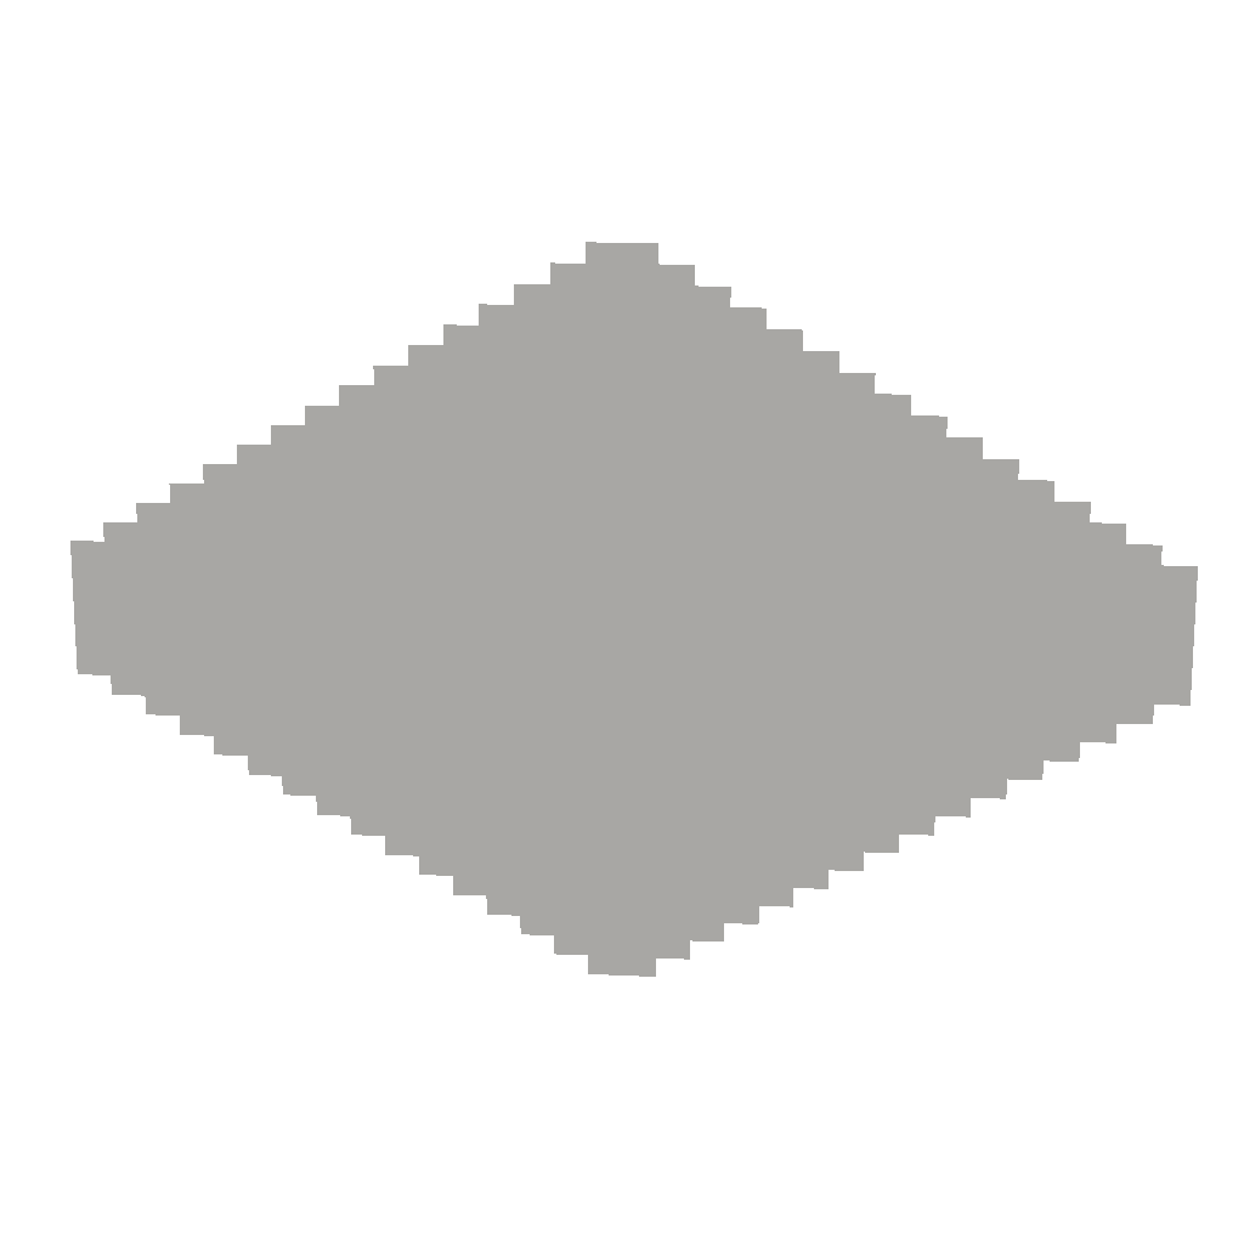
<metadata>
{"format":"obj","ext":"obj","renderer":"f3d","projection":"perspective","resolution":1024,"background":"white","views":[{"elev":14.2,"azim":-174.1,"up":"+Y"}]}
</metadata>
<code>
v -1920 -149 0
v -2176 -149 0
v -2176 363 0
v -1920 363 0
v -2048 -223 0
v -2304 -223 0
v -2304 289 0
v -2048 289 0
v -2176 -298 0
v -2432 -298 0
v -2432 214 0
v -2176 214 0
v -2304 -372 0
v -2560 -372 0
v -2560 140 0
v -2304 140 0
v -2432 -447 0
v -2688 -447 0
v -2688 65 0
v -2432 65 0
v -2560 -521 0
v -2816 -521 0
v -2816 -9 0
v -2560 -9 0
v -2688 -596 0
v -2944 -596 0
v -2944 -84 0
v -2688 -84 0
v -2816 -670 0
v -3072 -670 0
v -3072 -158 0
v -2816 -158 0
v -2944 -745 0
v -3200 -745 0
v -3200 -233 0
v -2944 -233 0
v -3072 -819 0
v -3328 -819 0
v -3328 -307 0
v -3072 -307 0
v -3200 -894 0
v -3456 -894 0
v -3456 -382 0
v -3200 -382 0
v -3328 -968 0
v -3584 -968 0
v -3584 -456 0
v -3328 -456 0
v -3456 -1043 0
v -3712 -1043 0
v -3712 -531 0
v -3456 -531 0
v -3584 -1117 0
v -3840 -1117 0
v -3840 -605 0
v -3584 -605 0
v -3712 -1192 0
v -3968 -1192 0
v -3968 -680 0
v -3712 -680 0
v -3840 -1266 0
v -4096 -1266 0
v -4096 -754 0
v -3840 -754 0
v -1792 -223 0
v -2048 -223 0
v -2048 289 0
v -1792 289 0
v -1920 -298 0
v -2176 -298 0
v -2176 214 0
v -1920 214 0
v -2048 -372 0
v -2304 -372 0
v -2304 140 0
v -2048 140 0
v -2176 -447 0
v -2432 -447 0
v -2432 65 0
v -2176 65 0
v -2304 -521 0
v -2560 -521 0
v -2560 -9 0
v -2304 -9 0
v -2432 -596 0
v -2688 -596 0
v -2688 -84 0
v -2432 -84 0
v -2560 -670 0
v -2816 -670 0
v -2816 -158 0
v -2560 -158 0
v -2688 -745 0
v -2944 -745 0
v -2944 -233 0
v -2688 -233 0
v -2816 -819 0
v -3072 -819 0
v -3072 -307 0
v -2816 -307 0
v -2944 -894 0
v -3200 -894 0
v -3200 -382 0
v -2944 -382 0
v -3072 -968 0
v -3328 -968 0
v -3328 -456 0
v -3072 -456 0
v -3200 -1043 0
v -3456 -1043 0
v -3456 -531 0
v -3200 -531 0
v -3328 -1117 0
v -3584 -1117 0
v -3584 -605 0
v -3328 -605 0
v -3456 -1192 0
v -3712 -1192 0
v -3712 -680 0
v -3456 -680 0
v -3584 -1266 0
v -3840 -1266 0
v -3840 -754 0
v -3584 -754 0
v -3712 -1341 0
v -3968 -1341 0
v -3968 -829 0
v -3712 -829 0
v -1664 -298 0
v -1920 -298 0
v -1920 214 0
v -1664 214 0
v -1792 -372 0
v -2048 -372 0
v -2048 140 0
v -1792 140 0
v -1920 -447 0
v -2176 -447 0
v -2176 65 0
v -1920 65 0
v -2048 -521 0
v -2304 -521 0
v -2304 -9 0
v -2048 -9 0
v -2176 -596 0
v -2432 -596 0
v -2432 -84 0
v -2176 -84 0
v -2304 -670 0
v -2560 -670 0
v -2560 -158 0
v -2304 -158 0
v -2432 -745 0
v -2688 -745 0
v -2688 -233 0
v -2432 -233 0
v -2560 -819 0
v -2816 -819 0
v -2816 -307 0
v -2560 -307 0
v -2688 -894 0
v -2944 -894 0
v -2944 -382 0
v -2688 -382 0
v -2816 -968 0
v -3072 -968 0
v -3072 -456 0
v -2816 -456 0
v -2944 -1043 0
v -3200 -1043 0
v -3200 -531 0
v -2944 -531 0
v -3072 -1117 0
v -3328 -1117 0
v -3328 -605 0
v -3072 -605 0
v -3200 -1192 0
v -3456 -1192 0
v -3456 -680 0
v -3200 -680 0
v -3328 -1266 0
v -3584 -1266 0
v -3584 -754 0
v -3328 -754 0
v -3456 -1341 0
v -3712 -1341 0
v -3712 -829 0
v -3456 -829 0
v -3584 -1415 0
v -3840 -1415 0
v -3840 -903 0
v -3584 -903 0
v -1536 -372 0
v -1792 -372 0
v -1792 140 0
v -1536 140 0
v -1664 -447 0
v -1920 -447 0
v -1920 65 0
v -1664 65 0
v -1792 -521 0
v -2048 -521 0
v -2048 -9 0
v -1792 -9 0
v -1920 -596 0
v -2176 -596 0
v -2176 -84 0
v -1920 -84 0
v -2048 -670 0
v -2304 -670 0
v -2304 -158 0
v -2048 -158 0
v -2176 -745 0
v -2432 -745 0
v -2432 -233 0
v -2176 -233 0
v -2304 -819 0
v -2560 -819 0
v -2560 -307 0
v -2304 -307 0
v -2432 -894 0
v -2688 -894 0
v -2688 -382 0
v -2432 -382 0
v -2560 -968 0
v -2816 -968 0
v -2816 -456 0
v -2560 -456 0
v -2688 -1043 0
v -2944 -1043 0
v -2944 -531 0
v -2688 -531 0
v -2816 -1117 0
v -3072 -1117 0
v -3072 -605 0
v -2816 -605 0
v -2944 -1192 0
v -3200 -1192 0
v -3200 -680 0
v -2944 -680 0
v -3072 -1266 0
v -3328 -1266 0
v -3328 -754 0
v -3072 -754 0
v -3200 -1341 0
v -3456 -1341 0
v -3456 -829 0
v -3200 -829 0
v -3328 -1415 0
v -3584 -1415 0
v -3584 -903 0
v -3328 -903 0
v -3456 -1490 0
v -3712 -1490 0
v -3712 -978 0
v -3456 -978 0
v -1408 -447 0
v -1664 -447 0
v -1664 65 0
v -1408 65 0
v -1536 -521 0
v -1792 -521 0
v -1792 -9 0
v -1536 -9 0
v -1664 -596 0
v -1920 -596 0
v -1920 -84 0
v -1664 -84 0
v -1792 -670 0
v -2048 -670 0
v -2048 -158 0
v -1792 -158 0
v -1920 -745 0
v -2176 -745 0
v -2176 -233 0
v -1920 -233 0
v -2048 -819 0
v -2304 -819 0
v -2304 -307 0
v -2048 -307 0
v -2176 -894 0
v -2432 -894 0
v -2432 -382 0
v -2176 -382 0
v -2304 -968 0
v -2560 -968 0
v -2560 -456 0
v -2304 -456 0
v -2432 -1043 0
v -2688 -1043 0
v -2688 -531 0
v -2432 -531 0
v -2560 -1117 0
v -2816 -1117 0
v -2816 -605 0
v -2560 -605 0
v -2688 -1192 0
v -2944 -1192 0
v -2944 -680 0
v -2688 -680 0
v -2816 -1266 0
v -3072 -1266 0
v -3072 -754 0
v -2816 -754 0
v -2944 -1341 0
v -3200 -1341 0
v -3200 -829 0
v -2944 -829 0
v -3072 -1415 0
v -3328 -1415 0
v -3328 -903 0
v -3072 -903 0
v -3200 -1490 0
v -3456 -1490 0
v -3456 -978 0
v -3200 -978 0
v -3328 -1564 0
v -3584 -1564 0
v -3584 -1052 0
v -3328 -1052 0
v -1280 -521 0
v -1536 -521 0
v -1536 -9 0
v -1280 -9 0
v -1408 -596 0
v -1664 -596 0
v -1664 -84 0
v -1408 -84 0
v -1536 -670 0
v -1792 -670 0
v -1792 -158 0
v -1536 -158 0
v -1664 -745 0
v -1920 -745 0
v -1920 -233 0
v -1664 -233 0
v -1792 -819 0
v -2048 -819 0
v -2048 -307 0
v -1792 -307 0
v -1920 -894 0
v -2176 -894 0
v -2176 -382 0
v -1920 -382 0
v -2048 -968 0
v -2304 -968 0
v -2304 -456 0
v -2048 -456 0
v -2176 -1043 0
v -2432 -1043 0
v -2432 -531 0
v -2176 -531 0
v -2304 -1117 0
v -2560 -1117 0
v -2560 -605 0
v -2304 -605 0
v -2432 -1192 0
v -2688 -1192 0
v -2688 -680 0
v -2432 -680 0
v -2560 -1266 0
v -2816 -1266 0
v -2816 -754 0
v -2560 -754 0
v -2688 -1341 0
v -2944 -1341 0
v -2944 -829 0
v -2688 -829 0
v -2816 -1415 0
v -3072 -1415 0
v -3072 -903 0
v -2816 -903 0
v -2944 -1490 0
v -3200 -1490 0
v -3200 -978 0
v -2944 -978 0
v -3072 -1564 0
v -3328 -1564 0
v -3328 -1052 0
v -3072 -1052 0
v -3200 -1639 0
v -3456 -1639 0
v -3456 -1127 0
v -3200 -1127 0
v -1152 -596 0
v -1408 -596 0
v -1408 -84 0
v -1152 -84 0
v -1280 -670 0
v -1536 -670 0
v -1536 -158 0
v -1280 -158 0
v -1408 -745 0
v -1664 -745 0
v -1664 -233 0
v -1408 -233 0
v -1536 -819 0
v -1792 -819 0
v -1792 -307 0
v -1536 -307 0
v -1664 -894 0
v -1920 -894 0
v -1920 -382 0
v -1664 -382 0
v -1792 -968 0
v -2048 -968 0
v -2048 -456 0
v -1792 -456 0
v -1920 -1043 0
v -2176 -1043 0
v -2176 -531 0
v -1920 -531 0
v -2048 -1117 0
v -2304 -1117 0
v -2304 -605 0
v -2048 -605 0
v -2176 -1192 0
v -2432 -1192 0
v -2432 -680 0
v -2176 -680 0
v -2304 -1266 0
v -2560 -1266 0
v -2560 -754 0
v -2304 -754 0
v -2432 -1341 0
v -2688 -1341 0
v -2688 -829 0
v -2432 -829 0
v -2560 -1415 0
v -2816 -1415 0
v -2816 -903 0
v -2560 -903 0
v -2688 -1490 0
v -2944 -1490 0
v -2944 -978 0
v -2688 -978 0
v -2816 -1564 0
v -3072 -1564 0
v -3072 -1052 0
v -2816 -1052 0
v -2944 -1639 0
v -3200 -1639 0
v -3200 -1127 0
v -2944 -1127 0
v -3072 -1713 0
v -3328 -1713 0
v -3328 -1201 0
v -3072 -1201 0
v -1024 -670 0
v -1280 -670 0
v -1280 -158 0
v -1024 -158 0
v -1152 -745 0
v -1408 -745 0
v -1408 -233 0
v -1152 -233 0
v -1280 -819 0
v -1536 -819 0
v -1536 -307 0
v -1280 -307 0
v -1408 -894 0
v -1664 -894 0
v -1664 -382 0
v -1408 -382 0
v -1536 -968 0
v -1792 -968 0
v -1792 -456 0
v -1536 -456 0
v -1664 -1043 0
v -1920 -1043 0
v -1920 -531 0
v -1664 -531 0
v -1792 -1117 0
v -2048 -1117 0
v -2048 -605 0
v -1792 -605 0
v -1920 -1192 0
v -2176 -1192 0
v -2176 -680 0
v -1920 -680 0
v -2048 -1266 0
v -2304 -1266 0
v -2304 -754 0
v -2048 -754 0
v -2176 -1341 0
v -2432 -1341 0
v -2432 -829 0
v -2176 -829 0
v -2304 -1415 0
v -2560 -1415 0
v -2560 -903 0
v -2304 -903 0
v -2432 -1490 0
v -2688 -1490 0
v -2688 -978 0
v -2432 -978 0
v -2560 -1564 0
v -2816 -1564 0
v -2816 -1052 0
v -2560 -1052 0
v -2688 -1639 0
v -2944 -1639 0
v -2944 -1127 0
v -2688 -1127 0
v -2816 -1713 0
v -3072 -1713 0
v -3072 -1201 0
v -2816 -1201 0
v -2944 -1788 0
v -3200 -1788 0
v -3200 -1276 0
v -2944 -1276 0
v -896 -745 0
v -1152 -745 0
v -1152 -233 0
v -896 -233 0
v -1024 -819 0
v -1280 -819 0
v -1280 -307 0
v -1024 -307 0
v -1152 -894 0
v -1408 -894 0
v -1408 -382 0
v -1152 -382 0
v -1280 -968 0
v -1536 -968 0
v -1536 -456 0
v -1280 -456 0
v -1408 -1043 0
v -1664 -1043 0
v -1664 -531 0
v -1408 -531 0
v -1536 -1117 0
v -1792 -1117 0
v -1792 -605 0
v -1536 -605 0
v -1664 -1192 0
v -1920 -1192 0
v -1920 -680 0
v -1664 -680 0
v -1792 -1266 0
v -2048 -1266 0
v -2048 -754 0
v -1792 -754 0
v -1920 -1341 0
v -2176 -1341 0
v -2176 -829 0
v -1920 -829 0
v -2048 -1415 0
v -2304 -1415 0
v -2304 -903 0
v -2048 -903 0
v -2176 -1490 0
v -2432 -1490 0
v -2432 -978 0
v -2176 -978 0
v -2304 -1564 0
v -2560 -1564 0
v -2560 -1052 0
v -2304 -1052 0
v -2432 -1639 0
v -2688 -1639 0
v -2688 -1127 0
v -2432 -1127 0
v -2560 -1713 0
v -2816 -1713 0
v -2816 -1201 0
v -2560 -1201 0
v -2688 -1788 0
v -2944 -1788 0
v -2944 -1276 0
v -2688 -1276 0
v -2816 -1862 0
v -3072 -1862 0
v -3072 -1350 0
v -2816 -1350 0
v -768 -819 0
v -1024 -819 0
v -1024 -307 0
v -768 -307 0
v -896 -894 0
v -1152 -894 0
v -1152 -382 0
v -896 -382 0
v -1024 -968 0
v -1280 -968 0
v -1280 -456 0
v -1024 -456 0
v -1152 -1043 0
v -1408 -1043 0
v -1408 -531 0
v -1152 -531 0
v -1280 -1117 0
v -1536 -1117 0
v -1536 -605 0
v -1280 -605 0
v -1408 -1192 0
v -1664 -1192 0
v -1664 -680 0
v -1408 -680 0
v -1536 -1266 0
v -1792 -1266 0
v -1792 -754 0
v -1536 -754 0
v -1664 -1341 0
v -1920 -1341 0
v -1920 -829 0
v -1664 -829 0
v -1792 -1415 0
v -2048 -1415 0
v -2048 -903 0
v -1792 -903 0
v -1920 -1490 0
v -2176 -1490 0
v -2176 -978 0
v -1920 -978 0
v -2048 -1564 0
v -2304 -1564 0
v -2304 -1052 0
v -2048 -1052 0
v -2176 -1639 0
v -2432 -1639 0
v -2432 -1127 0
v -2176 -1127 0
v -2304 -1713 0
v -2560 -1713 0
v -2560 -1201 0
v -2304 -1201 0
v -2432 -1788 0
v -2688 -1788 0
v -2688 -1276 0
v -2432 -1276 0
v -2560 -1862 0
v -2816 -1862 0
v -2816 -1350 0
v -2560 -1350 0
v -2688 -1937 0
v -2944 -1937 0
v -2944 -1425 0
v -2688 -1425 0
v -640 -894 0
v -896 -894 0
v -896 -382 0
v -640 -382 0
v -768 -968 0
v -1024 -968 0
v -1024 -456 0
v -768 -456 0
v -896 -1043 0
v -1152 -1043 0
v -1152 -531 0
v -896 -531 0
v -1024 -1117 0
v -1280 -1117 0
v -1280 -605 0
v -1024 -605 0
v -1152 -1192 0
v -1408 -1192 0
v -1408 -680 0
v -1152 -680 0
v -1280 -1266 0
v -1536 -1266 0
v -1536 -754 0
v -1280 -754 0
v -1408 -1341 0
v -1664 -1341 0
v -1664 -829 0
v -1408 -829 0
v -1536 -1415 0
v -1792 -1415 0
v -1792 -903 0
v -1536 -903 0
v -1664 -1490 0
v -1920 -1490 0
v -1920 -978 0
v -1664 -978 0
v -1792 -1564 0
v -2048 -1564 0
v -2048 -1052 0
v -1792 -1052 0
v -1920 -1639 0
v -2176 -1639 0
v -2176 -1127 0
v -1920 -1127 0
v -2048 -1713 0
v -2304 -1713 0
v -2304 -1201 0
v -2048 -1201 0
v -2176 -1788 0
v -2432 -1788 0
v -2432 -1276 0
v -2176 -1276 0
v -2304 -1862 0
v -2560 -1862 0
v -2560 -1350 0
v -2304 -1350 0
v -2432 -1937 0
v -2688 -1937 0
v -2688 -1425 0
v -2432 -1425 0
v -2560 -2011 0
v -2816 -2011 0
v -2816 -1499 0
v -2560 -1499 0
v -512 -968 0
v -768 -968 0
v -768 -456 0
v -512 -456 0
v -640 -1043 0
v -896 -1043 0
v -896 -531 0
v -640 -531 0
v -768 -1117 0
v -1024 -1117 0
v -1024 -605 0
v -768 -605 0
v -896 -1192 0
v -1152 -1192 0
v -1152 -680 0
v -896 -680 0
v -1024 -1266 0
v -1280 -1266 0
v -1280 -754 0
v -1024 -754 0
v -1152 -1341 0
v -1408 -1341 0
v -1408 -829 0
v -1152 -829 0
v -1280 -1415 0
v -1536 -1415 0
v -1536 -903 0
v -1280 -903 0
v -1408 -1490 0
v -1664 -1490 0
v -1664 -978 0
v -1408 -978 0
v -1536 -1564 0
v -1792 -1564 0
v -1792 -1052 0
v -1536 -1052 0
v -1664 -1639 0
v -1920 -1639 0
v -1920 -1127 0
v -1664 -1127 0
v -1792 -1713 0
v -2048 -1713 0
v -2048 -1201 0
v -1792 -1201 0
v -1920 -1788 0
v -2176 -1788 0
v -2176 -1276 0
v -1920 -1276 0
v -2048 -1862 0
v -2304 -1862 0
v -2304 -1350 0
v -2048 -1350 0
v -2176 -1937 0
v -2432 -1937 0
v -2432 -1425 0
v -2176 -1425 0
v -2304 -2011 0
v -2560 -2011 0
v -2560 -1499 0
v -2304 -1499 0
v -2432 -2086 0
v -2688 -2086 0
v -2688 -1574 0
v -2432 -1574 0
v -384 -1043 0
v -640 -1043 0
v -640 -531 0
v -384 -531 0
v -512 -1117 0
v -768 -1117 0
v -768 -605 0
v -512 -605 0
v -640 -1192 0
v -896 -1192 0
v -896 -680 0
v -640 -680 0
v -768 -1266 0
v -1024 -1266 0
v -1024 -754 0
v -768 -754 0
v -896 -1341 0
v -1152 -1341 0
v -1152 -829 0
v -896 -829 0
v -1024 -1415 0
v -1280 -1415 0
v -1280 -903 0
v -1024 -903 0
v -1152 -1490 0
v -1408 -1490 0
v -1408 -978 0
v -1152 -978 0
v -1280 -1564 0
v -1536 -1564 0
v -1536 -1052 0
v -1280 -1052 0
v -1408 -1639 0
v -1664 -1639 0
v -1664 -1127 0
v -1408 -1127 0
v -1536 -1713 0
v -1792 -1713 0
v -1792 -1201 0
v -1536 -1201 0
v -1664 -1788 0
v -1920 -1788 0
v -1920 -1276 0
v -1664 -1276 0
v -1792 -1862 0
v -2048 -1862 0
v -2048 -1350 0
v -1792 -1350 0
v -1920 -1937 0
v -2176 -1937 0
v -2176 -1425 0
v -1920 -1425 0
v -2048 -2011 0
v -2304 -2011 0
v -2304 -1499 0
v -2048 -1499 0
v -2176 -2086 0
v -2432 -2086 0
v -2432 -1574 0
v -2176 -1574 0
v -2304 -2160 0
v -2560 -2160 0
v -2560 -1648 0
v -2304 -1648 0
v -256 -1117 0
v -512 -1117 0
v -512 -605 0
v -256 -605 0
v -384 -1192 0
v -640 -1192 0
v -640 -680 0
v -384 -680 0
v -512 -1266 0
v -768 -1266 0
v -768 -754 0
v -512 -754 0
v -640 -1341 0
v -896 -1341 0
v -896 -829 0
v -640 -829 0
v -768 -1415 0
v -1024 -1415 0
v -1024 -903 0
v -768 -903 0
v -896 -1490 0
v -1152 -1490 0
v -1152 -978 0
v -896 -978 0
v -1024 -1564 0
v -1280 -1564 0
v -1280 -1052 0
v -1024 -1052 0
v -1152 -1639 0
v -1408 -1639 0
v -1408 -1127 0
v -1152 -1127 0
v -1280 -1713 0
v -1536 -1713 0
v -1536 -1201 0
v -1280 -1201 0
v -1408 -1788 0
v -1664 -1788 0
v -1664 -1276 0
v -1408 -1276 0
v -1536 -1862 0
v -1792 -1862 0
v -1792 -1350 0
v -1536 -1350 0
v -1664 -1937 0
v -1920 -1937 0
v -1920 -1425 0
v -1664 -1425 0
v -1792 -2011 0
v -2048 -2011 0
v -2048 -1499 0
v -1792 -1499 0
v -1920 -2086 0
v -2176 -2086 0
v -2176 -1574 0
v -1920 -1574 0
v -2048 -2160 0
v -2304 -2160 0
v -2304 -1648 0
v -2048 -1648 0
v -2176 -2235 0
v -2432 -2235 0
v -2432 -1723 0
v -2176 -1723 0
v -128 -1192 0
v -384 -1192 0
v -384 -680 0
v -128 -680 0
v -256 -1266 0
v -512 -1266 0
v -512 -754 0
v -256 -754 0
v -384 -1341 0
v -640 -1341 0
v -640 -829 0
v -384 -829 0
v -512 -1415 0
v -768 -1415 0
v -768 -903 0
v -512 -903 0
v -640 -1490 0
v -896 -1490 0
v -896 -978 0
v -640 -978 0
v -768 -1564 0
v -1024 -1564 0
v -1024 -1052 0
v -768 -1052 0
v -896 -1639 0
v -1152 -1639 0
v -1152 -1127 0
v -896 -1127 0
v -1024 -1713 0
v -1280 -1713 0
v -1280 -1201 0
v -1024 -1201 0
v -1152 -1788 0
v -1408 -1788 0
v -1408 -1276 0
v -1152 -1276 0
v -1280 -1862 0
v -1536 -1862 0
v -1536 -1350 0
v -1280 -1350 0
v -1408 -1937 0
v -1664 -1937 0
v -1664 -1425 0
v -1408 -1425 0
v -1536 -2011 0
v -1792 -2011 0
v -1792 -1499 0
v -1536 -1499 0
v -1664 -2086 0
v -1920 -2086 0
v -1920 -1574 0
v -1664 -1574 0
v -1792 -2160 0
v -2048 -2160 0
v -2048 -1648 0
v -1792 -1648 0
v -1920 -2235 0
v -2176 -2235 0
v -2176 -1723 0
v -1920 -1723 0
v -2048 -2309 0
v -2304 -2309 0
v -2304 -1797 0
v -2048 -1797 0
v 0 -1266 0
v -256 -1266 0
v -256 -754 0
v 0 -754 0
v -128 -1341 0
v -384 -1341 0
v -384 -829 0
v -128 -829 0
v -256 -1415 0
v -512 -1415 0
v -512 -903 0
v -256 -903 0
v -384 -1490 0
v -640 -1490 0
v -640 -978 0
v -384 -978 0
v -512 -1564 0
v -768 -1564 0
v -768 -1052 0
v -512 -1052 0
v -640 -1639 0
v -896 -1639 0
v -896 -1127 0
v -640 -1127 0
v -768 -1713 0
v -1024 -1713 0
v -1024 -1201 0
v -768 -1201 0
v -896 -1788 0
v -1152 -1788 0
v -1152 -1276 0
v -896 -1276 0
v -1024 -1862 0
v -1280 -1862 0
v -1280 -1350 0
v -1024 -1350 0
v -1152 -1937 0
v -1408 -1937 0
v -1408 -1425 0
v -1152 -1425 0
v -1280 -2011 0
v -1536 -2011 0
v -1536 -1499 0
v -1280 -1499 0
v -1408 -2086 0
v -1664 -2086 0
v -1664 -1574 0
v -1408 -1574 0
v -1536 -2160 0
v -1792 -2160 0
v -1792 -1648 0
v -1536 -1648 0
v -1664 -2235 0
v -1920 -2235 0
v -1920 -1723 0
v -1664 -1723 0
v -1792 -2309 0
v -2048 -2309 0
v -2048 -1797 0
v -1792 -1797 0
v -1920 -2384 0
v -2176 -2384 0
v -2176 -1872 0
v -1920 -1872 0
g tiledTemplate_isometric_mesh_0001
f 1 2 3 4
f 5 6 7 8
f 9 10 11 12
f 13 14 15 16
f 17 18 19 20
f 21 22 23 24
f 25 26 27 28
f 29 30 31 32
f 33 34 35 36
f 37 38 39 40
f 41 42 43 44
f 45 46 47 48
f 49 50 51 52
f 53 54 55 56
f 57 58 59 60
f 61 62 63 64
f 65 66 67 68
f 69 70 71 72
f 73 74 75 76
f 77 78 79 80
f 81 82 83 84
f 85 86 87 88
f 89 90 91 92
f 93 94 95 96
f 97 98 99 100
f 101 102 103 104
f 105 106 107 108
f 109 110 111 112
f 113 114 115 116
f 117 118 119 120
f 121 122 123 124
f 125 126 127 128
f 129 130 131 132
f 133 134 135 136
f 137 138 139 140
f 141 142 143 144
f 145 146 147 148
f 149 150 151 152
f 153 154 155 156
f 157 158 159 160
f 161 162 163 164
f 165 166 167 168
f 169 170 171 172
f 173 174 175 176
f 177 178 179 180
f 181 182 183 184
f 185 186 187 188
f 189 190 191 192
f 193 194 195 196
f 197 198 199 200
f 201 202 203 204
f 205 206 207 208
f 209 210 211 212
f 213 214 215 216
f 217 218 219 220
f 221 222 223 224
f 225 226 227 228
f 229 230 231 232
f 233 234 235 236
f 237 238 239 240
f 241 242 243 244
f 245 246 247 248
f 249 250 251 252
f 253 254 255 256
f 257 258 259 260
f 261 262 263 264
f 265 266 267 268
f 269 270 271 272
f 273 274 275 276
f 277 278 279 280
f 281 282 283 284
f 285 286 287 288
f 289 290 291 292
f 293 294 295 296
f 297 298 299 300
f 301 302 303 304
f 305 306 307 308
f 309 310 311 312
f 313 314 315 316
f 317 318 319 320
f 321 322 323 324
f 325 326 327 328
f 329 330 331 332
f 333 334 335 336
f 337 338 339 340
f 341 342 343 344
f 345 346 347 348
f 349 350 351 352
f 353 354 355 356
f 357 358 359 360
f 361 362 363 364
f 365 366 367 368
f 369 370 371 372
f 373 374 375 376
f 377 378 379 380
f 381 382 383 384
f 385 386 387 388
f 389 390 391 392
f 393 394 395 396
f 397 398 399 400
f 401 402 403 404
f 405 406 407 408
f 409 410 411 412
f 413 414 415 416
f 417 418 419 420
f 421 422 423 424
f 425 426 427 428
f 429 430 431 432
f 433 434 435 436
f 437 438 439 440
f 441 442 443 444
f 445 446 447 448
f 449 450 451 452
f 453 454 455 456
f 457 458 459 460
f 461 462 463 464
f 465 466 467 468
f 469 470 471 472
f 473 474 475 476
f 477 478 479 480
f 481 482 483 484
f 485 486 487 488
f 489 490 491 492
f 493 494 495 496
f 497 498 499 500
f 501 502 503 504
f 505 506 507 508
f 509 510 511 512
f 513 514 515 516
f 517 518 519 520
f 521 522 523 524
f 525 526 527 528
f 529 530 531 532
f 533 534 535 536
f 537 538 539 540
f 541 542 543 544
f 545 546 547 548
f 549 550 551 552
f 553 554 555 556
f 557 558 559 560
f 561 562 563 564
f 565 566 567 568
f 569 570 571 572
f 573 574 575 576
f 577 578 579 580
f 581 582 583 584
f 585 586 587 588
f 589 590 591 592
f 593 594 595 596
f 597 598 599 600
f 601 602 603 604
f 605 606 607 608
f 609 610 611 612
f 613 614 615 616
f 617 618 619 620
f 621 622 623 624
f 625 626 627 628
f 629 630 631 632
f 633 634 635 636
f 637 638 639 640
f 641 642 643 644
f 645 646 647 648
f 649 650 651 652
f 653 654 655 656
f 657 658 659 660
f 661 662 663 664
f 665 666 667 668
f 669 670 671 672
f 673 674 675 676
f 677 678 679 680
f 681 682 683 684
f 685 686 687 688
f 689 690 691 692
f 693 694 695 696
f 697 698 699 700
f 701 702 703 704
f 705 706 707 708
f 709 710 711 712
f 713 714 715 716
f 717 718 719 720
f 721 722 723 724
f 725 726 727 728
f 729 730 731 732
f 733 734 735 736
f 737 738 739 740
f 741 742 743 744
f 745 746 747 748
f 749 750 751 752
f 753 754 755 756
f 757 758 759 760
f 761 762 763 764
f 765 766 767 768
f 769 770 771 772
f 773 774 775 776
f 777 778 779 780
f 781 782 783 784
f 785 786 787 788
f 789 790 791 792
f 793 794 795 796
f 797 798 799 800
f 801 802 803 804
f 805 806 807 808
f 809 810 811 812
f 813 814 815 816
f 817 818 819 820
f 821 822 823 824
f 825 826 827 828
f 829 830 831 832
f 833 834 835 836
f 837 838 839 840
f 841 842 843 844
f 845 846 847 848
f 849 850 851 852
f 853 854 855 856
f 857 858 859 860
f 861 862 863 864
f 865 866 867 868
f 869 870 871 872
f 873 874 875 876
f 877 878 879 880
f 881 882 883 884
f 885 886 887 888
f 889 890 891 892
f 893 894 895 896
f 897 898 899 900
f 901 902 903 904
f 905 906 907 908
f 909 910 911 912
f 913 914 915 916
f 917 918 919 920
f 921 922 923 924
f 925 926 927 928
f 929 930 931 932
f 933 934 935 936
f 937 938 939 940
f 941 942 943 944
f 945 946 947 948
f 949 950 951 952
f 953 954 955 956
f 957 958 959 960
f 961 962 963 964
f 965 966 967 968
f 969 970 971 972
f 973 974 975 976
f 977 978 979 980
f 981 982 983 984
f 985 986 987 988
f 989 990 991 992
f 993 994 995 996
f 997 998 999 1000
f 1001 1002 1003 1004
f 1005 1006 1007 1008
f 1009 1010 1011 1012
f 1013 1014 1015 1016
f 1017 1018 1019 1020
f 1021 1022 1023 1024

</code>
